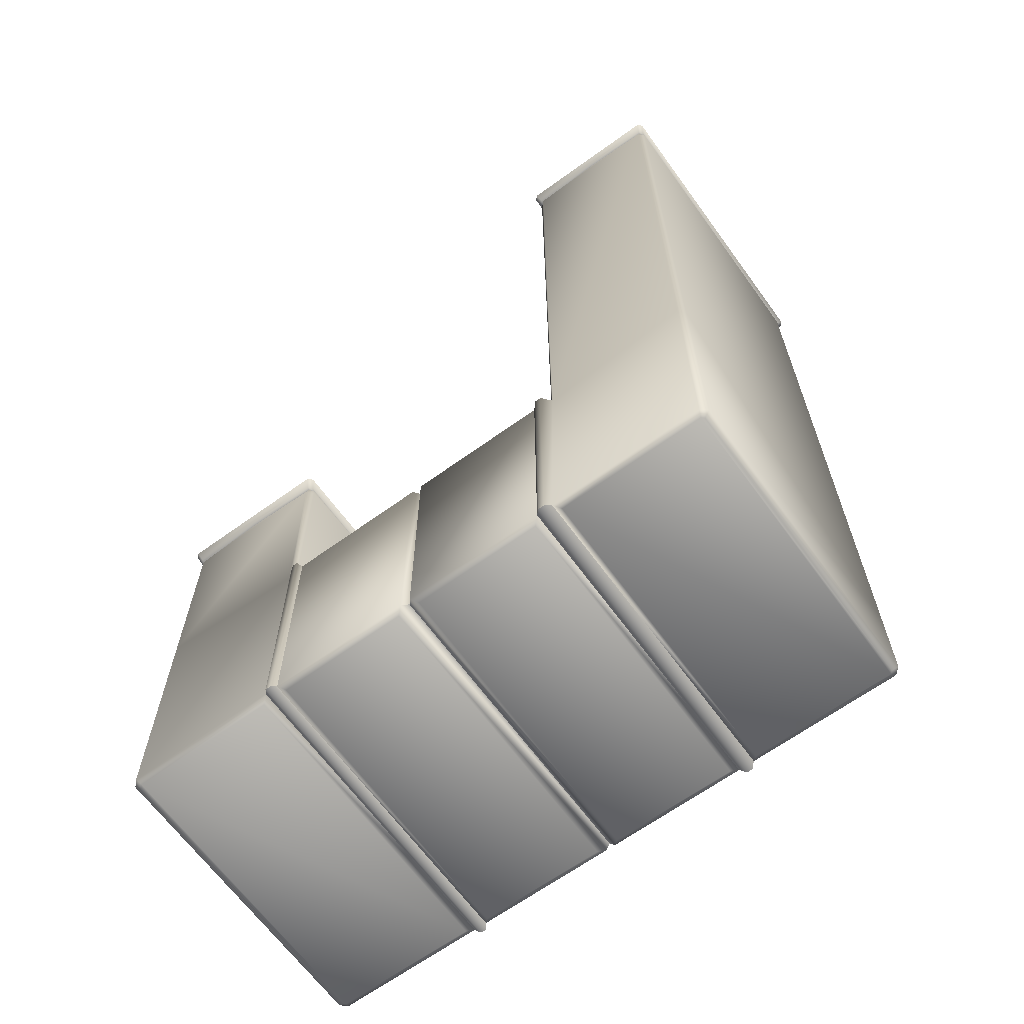
<metadata>
{"format":"obj","ext":"obj","renderer":"f3d","projection":"perspective","resolution":1024,"background":"white","views":[{"elev":-65.6,"azim":36.0,"up":"+Z"}]}
</metadata>
<code>
g mdlGTLRampLeft
v -3.734 4.697 -26.85
v -3.893 4.564 -26.87
v -3.887 4.722 -26.86
v -8.385 -4.954 -29.95
v -8.255 -5.111 -22.24
v -8.255 -5.111 -30.04
v -8.385 -4.954 -22.35
v -8.255 -4.919 -22.13
v -8.385 -4.767 -22.24
v -8.255 4.564 -26.87
v -8.385 4.493 -26.87
v -3.385 4.889 -30.04
v -3.545 -5.268 -30.12
v -3.385 -5.111 -30.04
v -3.545 5.046 -30.12
v -3.733 -5.268 -30.12
v -3.733 5.046 -30.12
v -3.893 -5.111 -30.04
v -3.893 4.889 -30.04
v -13.38 4.695 -15.61
v -13.38 4.695 -26.94
v -13.38 -4.915 -22.13
v -13.38 -4.917 -15.61
v -13.58 -5.111 -15.61
v -13.52 -5.063 -22.35
v -13.09 -5.257 -30.12
v -12.97 -5.111 -22.24
v -12.97 -5.111 -30.04
v -13.09 -5.257 -22.09
v -12.97 -4.917 -22.13
v -13.09 -5.058 -21.98
v -13.26 -5.257 -22.09
v -13.26 -5.257 -30.12
v -13.38 -5.111 -30.04
v -13.26 -5.056 -21.98
v -13.52 -5.063 -22.35
v -13.38 -4.915 -22.13
v -8.255 4.889 -27.21
v -3.893 4.889 -27.21
v -3.893 4.959 -27.13
v -8.255 4.959 -27.13
v -8.385 4.81 -27.2
v -8.385 4.878 -27.12
v -8.383 4.85 -26.97
v -8.254 4.931 -26.98
v -8.378 4.647 -26.86
v -3.891 4.931 -26.98
v -8.252 4.722 -26.86
v -3.887 4.722 -26.86
v -18.19 4.889 -15.61
v -13.58 4.889 -27.04
v -13.58 4.889 -15.61
v -18.19 4.889 -27.04
v -13.38 4.889 -30.04
v -18.19 4.889 -30.04
v -18.38 4.695 -30.04
v -18.38 4.695 -27.04
v -18.38 4.695 -15.61
v -13.58 4.889 -27.04
v -13.38 4.889 -27.23
v -13.38 4.695 -26.94
v -13.38 4.695 -15.61
v -13.58 4.889 -15.61
v 1.421 -5.111 -0.5291
v -3.239 -5.063 -22.35
v -3.191 -5.111 -0.5291
v 1.421 -5.111 -22.04
v 1.615 -4.917 -22.04
v 1.615 -4.917 -0.5291
v 1.615 -4.917 -30.04
v 1.421 -5.111 -30.04
v -3.385 -5.111 -30.04
v -0.9009 4.74 -0.03792
v -0.9009 0.0002855 -0.03792
v -1.003 0.0002855 -0.001403
v -1.003 4.74 -0.001402
v -3.289 0.0002855 0.05826
v -3.483 0.0002855 -0.001403
v -3.483 4.99 -0.001402
v -3.289 4.795 0.05826
v -3.163 4.934 0.05826
v -3.36 5.128 -0.001402
v -0.9009 5.128 -0.001402
v -0.9009 4.934 0.05826
v -0.9009 4.74 -0.03792
v -1.003 4.74 -0.001402
v -2.968 4.74 -0.001402
v -3.095 4.648 -0.001402
v -3.095 0.0002855 -0.001403
v -2.968 4.74 -0.001402
v -1.003 4.74 -0.001402
v -1.003 0.0002855 -0.001403
v -3.385 0.0002855 -0.3451
v -3.385 4.695 -0.5291
v -3.355 4.724 -0.3437
v -3.385 -4.917 -0.5291
v -3.355 -4.911 -0.3437
v -3.191 -5.111 -0.5291
v -3.235 -5.046 -0.3433
v -3.355 4.724 -0.3437
v -3.191 4.889 -0.5291
v -3.235 4.86 -0.3433
v -3.235 4.86 -0.3433
v -3.191 4.889 -0.5291
v -0.9009 4.914 -0.3393
v 1.421 4.889 -0.5291
v 1.462 4.86 -0.3433
v -0.9009 4.74 -0.03792
v -0.7988 4.74 -0.001402
v -0.7988 0.0002855 -0.001403
v -0.9009 0.0002855 -0.03792
v 1.515 0.0002855 0.05826
v 1.709 4.99 -0.001402
v 1.709 0.0002855 -0.001403
v 1.515 4.795 0.05826
v 1.321 0.0002855 -0.001403
v 1.389 4.934 0.05826
v 1.586 5.128 -0.001402
v -0.9009 5.128 -0.001402
v -0.9009 4.934 0.05826
v 1.194 4.74 -0.001402
v 1.321 4.648 -0.001402
v -0.7988 4.74 -0.001402
v -0.9009 4.74 -0.03792
v 1.194 4.74 -0.001402
v -0.7988 0.0002855 -0.001403
v 1.582 4.724 -0.3437
v 1.462 4.86 -0.3433
v 1.421 4.889 -0.5291
v 1.615 4.695 -0.5291
v 1.612 0.0002855 -0.3451
v 1.615 -4.917 -0.5291
v 1.582 -4.911 -0.3437
v 1.421 -5.111 -0.5291
v 1.462 -5.046 -0.3433
v -0.9009 -4.926 -0.03792
v -1.003 -4.926 -0.001402
v -1.003 0.0002855 -0.001403
v -0.9009 0.0002855 -0.03792
v -0.9009 -5.195 -0.3211
v -0.9009 -5.101 -0.3393
v -3.235 -5.046 -0.3433
v -3.264 -5.151 -0.3244
v -0.9009 -5.315 -0.001402
v -3.355 -4.911 -0.3437
v -3.36 -5.315 -0.001402
v -3.386 -5.009 -0.3247
v -3.483 -5.176 -0.001402
v -3.385 0.0002855 -0.3451
v -3.41 0.0002855 -0.3258
v -3.483 0.0002855 -0.001403
v -3.483 4.99 -0.001402
v -3.386 4.823 -0.3247
v -3.355 4.724 -0.3437
v -3.36 5.128 -0.001402
v -3.264 4.964 -0.3244
v -3.235 4.86 -0.3433
v -0.9009 5.128 -0.001402
v -0.9009 5.008 -0.3211
v -0.9009 4.914 -0.3393
v 1.462 4.86 -0.3433
v 1.491 4.964 -0.3244
v 1.586 5.128 -0.001402
v 1.582 4.724 -0.3437
v 1.612 4.823 -0.3247
v 1.709 4.99 -0.001402
v 1.612 0.0002855 -0.3451
v 1.636 0.0002855 -0.3258
v 1.709 0.0002855 -0.001403
v 1.709 -5.176 -0.001402
v 1.612 -5.009 -0.3247
v 1.582 -4.911 -0.3437
v 1.586 -5.315 -0.001402
v 1.491 -5.151 -0.3244
v -0.9009 -5.315 -0.001402
v 1.462 -5.046 -0.3433
v -0.9009 -5.195 -0.3211
v -0.9009 -5.101 -0.3393
v -3.289 0.0002855 0.05826
v -3.483 -5.176 -0.001402
v -3.483 0.0002855 -0.001403
v -3.289 -4.981 0.05826
v -3.095 0.0002855 -0.001403
v -3.163 -5.12 0.05826
v -3.36 -5.315 -0.001402
v -0.9009 -5.315 -0.001402
v -0.9009 -5.12 0.05826
v -1.003 -4.926 -0.001402
v -0.9009 -4.926 -0.03792
v -1.003 0.0002855 -0.001403
v -2.968 -4.926 -0.001402
v -2.968 -4.926 -0.001402
v -3.095 -4.834 -0.001402
v -0.9009 -4.926 -0.03792
v -0.9009 0.0002855 -0.03792
v -0.7988 0.0002855 -0.001403
v -0.7988 -4.926 -0.001402
v 1.515 0.0002855 0.05826
v 1.709 0.0002855 -0.001403
v 1.709 -5.176 -0.001402
v 1.515 -4.981 0.05826
v 1.321 0.0002855 -0.001403
v 1.389 -5.12 0.05826
v 1.586 -5.315 -0.001402
v -0.9009 -5.315 -0.001402
v -0.9009 -5.12 0.05826
v 1.321 -4.834 -0.001402
v -0.7988 0.0002855 -0.001403
v 1.194 -4.926 -0.001402
v -0.7988 -4.926 -0.001402
v -0.9009 -4.926 -0.03792
v 1.194 -4.926 -0.001402
v 1.462 -5.046 -0.3433
v 1.421 -5.111 -0.5291
v -0.9009 -5.101 -0.3393
v -3.191 -5.111 -0.5291
v -3.235 -5.046 -0.3433
v -15.9 4.74 -15.07
v -15.9 0.0002855 -15.07
v -16 0.0002855 -15.03
v -16 4.74 -15.03
v -18.29 0.0002855 -14.97
v -18.48 0.0002855 -15.03
v -18.48 4.99 -15.03
v -18.29 4.795 -14.97
v -18.16 4.934 -14.97
v -18.36 5.128 -15.03
v -15.9 5.128 -15.03
v -15.9 4.934 -14.97
v -15.9 4.74 -15.07
v -16 4.74 -15.03
v -17.96 4.74 -15.03
v -18.09 4.648 -15.03
v -18.09 0.0002855 -15.03
v -17.96 4.74 -15.03
v -16 0.0002855 -15.03
v -16 4.74 -15.03
v -18.35 4.724 -15.38
v -18.19 4.889 -15.61
v -18.23 4.86 -15.37
v -18.38 4.695 -15.61
v -18.38 0.0002855 -15.38
v -18.38 -4.917 -15.61
v -18.35 -4.911 -15.38
v -18.19 -5.111 -15.61
v -18.23 -5.046 -15.37
v -15.9 4.74 -15.07
v -15.8 4.74 -15.03
v -15.8 0.0002855 -15.03
v -15.9 0.0002855 -15.07
v -13.48 0.0002855 -14.97
v -13.29 4.99 -15.03
v -13.29 0.0002855 -15.03
v -13.48 4.795 -14.97
v -13.68 0.0002855 -15.03
v -13.61 4.934 -14.97
v -13.41 5.128 -15.03
v -15.9 5.128 -15.03
v -15.9 4.934 -14.97
v -13.8 4.74 -15.03
v -13.68 4.648 -15.03
v -15.8 4.74 -15.03
v -15.9 4.74 -15.07
v -13.8 4.74 -15.03
v -15.8 0.0002855 -15.03
v -13.41 4.724 -15.38
v -13.53 4.86 -15.37
v -13.58 4.889 -15.61
v -13.38 4.695 -15.61
v -13.38 0.0002855 -15.38
v -13.38 -4.917 -15.61
v -13.41 -4.911 -15.38
v -13.58 -5.111 -15.61
v -13.53 -5.046 -15.37
v -13.53 4.86 -15.37
v -15.9 4.914 -15.37
v -13.58 4.889 -15.61
v -18.19 4.889 -15.61
v -18.23 4.86 -15.37
v -15.9 -4.926 -15.07
v -16 -4.926 -15.03
v -16 0.0002855 -15.03
v -15.9 0.0002855 -15.07
v -15.9 -5.195 -15.35
v -15.9 -5.101 -15.37
v -18.23 -5.046 -15.37
v -18.26 -5.151 -15.36
v -15.9 -5.315 -15.03
v -18.35 -4.911 -15.38
v -18.36 -5.315 -15.03
v -18.38 -5.009 -15.36
v -18.48 -5.176 -15.03
v -18.38 0.0002855 -15.38
v -18.41 0.0002855 -15.36
v -18.48 0.0002855 -15.03
v -18.48 4.99 -15.03
v -18.38 4.823 -15.36
v -18.35 4.724 -15.38
v -18.36 5.128 -15.03
v -18.26 4.964 -15.36
v -18.23 4.86 -15.37
v -15.9 5.128 -15.03
v -15.9 5.008 -15.35
v -15.9 4.914 -15.37
v -13.53 4.86 -15.37
v -13.51 4.964 -15.36
v -13.41 5.128 -15.03
v -13.41 4.724 -15.38
v -13.38 4.823 -15.36
v -13.29 4.99 -15.03
v -13.38 0.0002855 -15.38
v -13.36 0.0002855 -15.36
v -13.29 0.0002855 -15.03
v -13.29 -5.176 -15.03
v -13.38 -5.009 -15.36
v -13.41 -4.911 -15.38
v -13.41 -5.315 -15.03
v -13.51 -5.151 -15.36
v -15.9 -5.315 -15.03
v -13.53 -5.046 -15.37
v -15.9 -5.195 -15.35
v -15.9 -5.101 -15.37
v -18.29 0.0002855 -14.97
v -18.48 -5.176 -15.03
v -18.48 0.0002855 -15.03
v -18.29 -4.981 -14.97
v -18.09 0.0002855 -15.03
v -18.16 -5.12 -14.97
v -18.36 -5.315 -15.03
v -15.9 -5.315 -15.03
v -15.9 -5.12 -14.97
v -16 -4.926 -15.03
v -15.9 -4.926 -15.07
v -16 0.0002855 -15.03
v -17.96 -4.926 -15.03
v -17.96 -4.926 -15.03
v -18.09 -4.834 -15.03
v -18.23 -5.046 -15.37
v -15.9 -5.101 -15.37
v -18.19 -5.111 -15.61
v -13.58 -5.111 -15.61
v -13.53 -5.046 -15.37
v -15.9 -4.926 -15.07
v -15.9 0.0002855 -15.07
v -15.8 0.0002855 -15.03
v -15.8 -4.926 -15.03
v -13.48 0.0002855 -14.97
v -13.29 0.0002855 -15.03
v -13.29 -5.176 -15.03
v -13.48 -4.981 -14.97
v -13.68 0.0002855 -15.03
v -13.61 -5.12 -14.97
v -13.41 -5.315 -15.03
v -15.9 -5.315 -15.03
v -15.9 -5.12 -14.97
v -13.68 -4.834 -15.03
v -15.8 0.0002855 -15.03
v -13.8 -4.926 -15.03
v -15.8 -4.926 -15.03
v -15.9 -4.926 -15.07
v -13.8 -4.926 -15.03
v -3.734 -5.071 -21.97
v -3.893 -4.917 -22.13
v -3.893 4.564 -26.87
v -3.734 4.697 -26.85
v -3.545 -5.069 -21.97
v -3.545 4.697 -26.85
v -3.385 -4.915 -22.13
v -3.385 4.695 -26.94
v -3.545 5.046 -27.03
v -3.385 4.889 -27.23
v -3.734 5.046 -27.03
v -3.887 4.722 -26.86
v -3.891 4.931 -26.98
v -3.893 4.959 -27.13
v -8.255 4.889 -30.04
v -8.385 4.81 -29.95
v -8.385 -4.954 -29.95
v -8.255 -5.111 -30.04
v -13.38 4.695 -26.94
v -13.26 -5.056 -21.98
v -13.38 -4.915 -22.13
v -13.26 4.687 -26.85
v -13.09 -5.058 -21.98
v -13.26 5.035 -27.03
v -13.38 4.889 -27.23
v -13.09 4.687 -26.85
v -12.97 -4.917 -22.13
v -12.97 4.564 -26.87
v -13.09 5.035 -27.03
v -12.96 4.722 -26.86
v -12.97 4.931 -26.98
v -12.97 4.959 -27.13
v -3.734 5.046 -27.03
v -3.893 4.959 -27.13
v -3.893 4.889 -27.21
v -3.893 4.889 -30.04
v -3.733 5.046 -30.12
v -3.545 5.046 -27.03
v -3.545 5.046 -30.12
v -3.385 4.889 -27.23
v -3.385 4.889 -30.04
v -13.38 4.889 -30.04
v -13.26 5.035 -27.03
v -13.38 4.889 -27.23
v -13.26 5.035 -30.12
v -13.09 5.035 -27.03
v -13.09 5.035 -30.12
v -12.97 4.959 -27.13
v -12.97 4.889 -27.21
v -12.97 4.889 -30.04
v -18.19 -5.111 -30.04
v -13.52 -5.063 -22.35
v -13.38 -5.111 -30.04
v -18.19 -5.111 -22.04
v -13.58 -5.111 -15.61
v -18.19 -5.111 -15.61
v -18.38 -4.917 -15.61
v -18.38 -4.917 -22.04
v -18.38 -4.917 -30.04
v -12.97 4.889 -30.04
v -13.09 -5.257 -30.12
v -12.97 -5.111 -30.04
v -13.09 5.035 -30.12
v -13.26 -5.257 -30.12
v -13.26 5.035 -30.12
v -13.38 -5.111 -30.04
v -13.38 4.889 -30.04
v -8.578 4.564 -26.87
v -12.97 -4.917 -22.13
v -12.97 4.564 -26.87
v -8.578 -4.919 -22.13
v -12.97 -5.111 -22.24
v -8.578 -5.111 -22.24
v -12.97 -5.111 -30.04
v -8.578 -5.111 -30.04
v -12.78 -4.918 -30.17
v -8.771 -4.918 -30.17
v -8.771 4.696 -30.17
v -12.78 4.696 -30.17
v -12.97 4.889 -30.04
v -12.78 4.696 -30.17
v -12.97 4.889 -30.04
v -8.578 4.889 -30.04
v -8.578 4.889 -27.21
v -12.97 4.889 -27.21
v -8.385 4.493 -26.87
v -8.578 -4.919 -22.13
v -8.578 4.564 -26.87
v -8.385 -4.767 -22.24
v -8.578 -5.111 -22.24
v -8.385 -4.954 -22.35
v -8.578 -5.111 -30.04
v -8.385 -4.954 -29.95
v -8.383 4.85 -26.97
v -8.378 4.647 -26.86
v -8.575 4.722 -26.86
v -8.577 4.931 -26.98
v -12.96 4.722 -26.86
v -12.97 4.931 -26.98
v -8.385 4.878 -27.12
v -8.578 4.959 -27.13
v -12.97 4.959 -27.13
v -12.97 4.889 -27.21
v -8.578 4.889 -27.21
v -8.385 4.81 -27.2
v -4.086 4.696 -30.17
v -8.062 4.696 -30.17
v -8.062 -4.918 -30.17
v -4.086 -4.918 -30.17
v -8.385 4.81 -29.95
v -8.578 4.889 -30.04
v -8.578 -5.111 -30.04
v -8.385 -4.954 -29.95
v -8.378 4.647 -26.86
v -8.385 4.493 -26.87
v -8.578 4.564 -26.87
v -8.575 4.722 -26.86
v -12.97 4.564 -26.87
v -12.96 4.722 -26.86
v -3.887 4.722 -26.86
v -3.893 4.564 -26.87
v -8.255 4.564 -26.87
v -8.252 4.722 -26.86
v -8.385 4.493 -26.87
v -8.378 4.647 -26.86
v -3.893 4.564 -26.87
v -8.255 -4.919 -22.13
v -8.255 4.564 -26.87
v -3.893 -4.917 -22.13
v -8.255 -5.111 -22.24
v -3.893 -5.111 -22.24
v -8.255 -5.111 -30.04
v -3.893 -5.111 -30.04
v -8.062 -4.918 -30.17
v -4.086 -4.918 -30.17
v -3.893 4.889 -30.04
v -4.086 4.696 -30.17
v -3.545 -5.268 -30.12
v -3.239 -5.063 -22.35
v -3.385 -5.111 -30.04
v -3.545 -5.268 -22.08
v -3.385 -4.915 -22.13
v -3.545 -5.069 -21.97
v -3.734 -5.268 -22.08
v -3.733 -5.268 -30.12
v -3.893 -5.111 -30.04
v -3.734 -5.071 -21.97
v -3.893 -5.111 -22.24
v -3.893 -4.917 -22.13
v 1.421 4.889 -30.04
v 1.615 4.695 -30.04
v 1.615 4.695 -27.04
v 1.421 4.889 -27.04
v 1.615 4.695 -0.5291
v 1.421 4.889 -0.5291
v -3.191 4.889 -0.5291
v -3.191 4.889 -27.04
v -3.385 4.889 -30.04
v -3.191 4.889 -27.04
v -3.385 4.889 -27.23
v -3.385 4.695 -26.94
v -3.191 4.889 -0.5291
v -3.385 4.695 -0.5291
v -3.385 -4.917 -0.5291
v -3.191 -5.111 -0.5291
v -3.239 -5.063 -22.35
v -3.385 -4.915 -22.13
v -3.385 4.695 -26.94
v -3.385 4.695 -0.5291
v -8.385 4.81 -29.95
v -8.255 4.889 -30.04
v -8.255 4.889 -27.21
v -8.385 4.81 -27.2
v -8.255 4.889 -30.04
v -3.893 4.889 -30.04
v -3.893 4.889 -27.21
v -8.255 4.889 -27.21
v -8.578 4.889 -30.04
v -8.385 4.81 -29.95
v -8.385 4.81 -27.2
v -8.578 4.889 -27.21
v -4.086 4.696 -30.17
v -3.893 4.889 -30.04
v -8.255 4.889 -30.04
v -8.062 4.696 -30.17
v -8.255 -5.111 -30.04
v -8.062 -4.918 -30.17
v -8.771 -4.918 -30.17
v -8.578 -5.111 -30.04
v -8.578 4.889 -30.04
v -8.771 4.696 -30.17
v 1.615 4.695 -0.5291
v 1.615 -4.917 -22.04
v 1.615 -4.917 -0.5291
v 1.615 4.695 -27.04
v 1.615 -4.917 -30.04
v 1.615 4.695 -30.04
v 1.422 -4.837 -30.17
v 1.341 -4.918 -30.17
v 1.421 -5.111 -30.04
v 1.422 4.615 -30.17
v 1.421 4.889 -30.04
v 1.341 4.696 -30.17
v -3.385 4.889 -30.04
v -3.192 -4.918 -30.17
v -3.385 -5.111 -30.04
v -3.192 4.696 -30.17
v -18.38 -4.917 -15.61
v -18.38 4.695 -27.04
v -18.38 4.695 -15.61
v -18.38 -4.917 -22.04
v -18.38 4.695 -30.04
v -18.38 -4.917 -30.04
v -18.19 4.615 -30.17
v -18.11 4.696 -30.17
v -18.19 4.889 -30.04
v -18.19 -4.837 -30.17
v -18.19 -5.111 -30.04
v -18.11 -4.918 -30.17
v -13.38 -5.111 -30.04
v -13.58 4.696 -30.17
v -13.38 4.889 -30.04
v -13.58 -4.918 -30.17
g mdlGTLRampLeft_0
f 3 2 1
f 6 5 4
f 5 7 4
f 7 5 8
f 9 7 8
f 9 8 10
f 11 9 10
f 14 13 12
f 13 15 12
f 15 13 16
f 17 15 16
f 16 18 17
f 18 19 17
f 22 21 20
f 23 22 20
f 23 24 22
f 24 25 22
f 28 27 26
f 27 29 26
f 29 27 30
f 31 29 30
f 29 32 26
f 32 29 31
f 32 33 26
f 33 32 34
f 35 32 31
f 32 36 34
f 36 32 35
f 37 36 35
f 40 39 38
f 41 40 38
f 41 38 42
f 43 41 42
f 43 44 41
f 41 45 40
f 44 45 41
f 44 46 45
f 45 47 40
f 46 48 45
f 45 48 47
f 48 49 47
f 52 51 50
f 51 53 50
f 51 54 53
f 54 55 53
f 55 56 53
f 56 57 53
f 50 53 57
f 58 50 57
f 60 54 59
f 61 60 59
f 61 59 62
f 59 63 62
f 66 65 64
f 65 67 64
f 64 67 68
f 69 64 68
f 70 68 67
f 71 70 67
f 71 67 65
f 72 71 65
f 75 74 73
f 76 75 73
f 79 78 77
f 80 79 77
f 79 80 81
f 82 79 81
f 83 82 81
f 84 83 81
f 85 84 81
f 81 86 85
f 81 87 86
f 81 80 87
f 80 88 87
f 80 77 89
f 88 80 89
f 90 88 89
f 91 90 89
f 89 92 91
f 95 94 93
f 94 96 93
f 93 96 97
f 96 98 97
f 98 99 97
f 101 94 100
f 102 101 100
f 105 104 103
f 104 105 106
f 106 105 107
f 110 109 108
f 111 110 108
f 114 113 112
f 113 115 112
f 112 115 116
f 115 113 117
f 113 118 117
f 118 119 117
f 119 120 117
f 115 117 121
f 121 117 120
f 122 115 121
f 115 122 116
f 120 123 121
f 120 124 123
f 116 122 125
f 125 123 126
f 125 126 116
f 129 128 127
f 130 129 127
f 130 127 131
f 131 132 130
f 133 132 131
f 134 132 133
f 135 134 133
f 138 137 136
f 139 138 136
f 142 141 140
f 143 142 140
f 143 140 144
f 145 142 143
f 146 143 144
f 147 145 143
f 147 143 146
f 148 147 146
f 149 145 147
f 150 147 148
f 150 149 147
f 151 150 148
f 150 151 152
f 149 150 153
f 153 150 152
f 154 149 153
f 153 152 155
f 154 153 156
f 156 153 155
f 157 154 156
f 156 155 158
f 157 156 159
f 159 156 158
f 160 157 159
f 161 160 159
f 162 159 158
f 162 161 159
f 163 162 158
f 164 161 162
f 165 162 163
f 165 164 162
f 166 165 163
f 167 164 165
f 168 165 166
f 168 167 165
f 169 168 166
f 168 169 170
f 167 168 171
f 171 168 170
f 172 167 171
f 171 170 173
f 172 171 174
f 174 171 173
f 174 173 175
f 176 172 174
f 177 174 175
f 176 174 177
f 178 176 177
f 181 180 179
f 180 182 179
f 179 182 183
f 182 180 184
f 180 185 184
f 185 186 184
f 186 187 184
f 188 184 187
f 187 189 188
f 188 190 183
f 188 191 184
f 182 184 191
f 183 192 188
f 193 182 191
f 183 193 192
f 182 193 183
f 196 195 194
f 197 196 194
f 200 199 198
f 201 200 198
f 201 198 202
f 200 201 203
f 204 200 203
f 205 204 203
f 206 205 203
f 207 201 202
f 207 202 208
f 208 209 207
f 208 210 209
f 210 211 206
f 201 207 212
f 203 201 212
f 206 203 212
f 212 210 206
f 215 214 213
f 214 215 216
f 216 215 217
f 220 219 218
f 221 220 218
f 224 223 222
f 225 224 222
f 224 225 226
f 227 224 226
f 228 227 226
f 229 228 226
f 230 229 226
f 226 231 230
f 226 232 231
f 226 225 232
f 225 233 232
f 225 222 234
f 233 225 234
f 235 233 234
f 235 234 236
f 236 237 235
f 240 239 238
f 239 241 238
f 238 241 242
f 241 243 242
f 242 243 244
f 243 245 244
f 245 246 244
f 249 248 247
f 250 249 247
f 253 252 251
f 252 254 251
f 251 254 255
f 254 252 256
f 252 257 256
f 257 258 256
f 258 259 256
f 254 256 260
f 260 256 259
f 261 254 260
f 254 261 255
f 259 262 260
f 259 263 262
f 255 261 264
f 264 262 265
f 264 265 255
f 268 267 266
f 269 268 266
f 270 269 266
f 271 269 270
f 272 271 270
f 273 271 272
f 274 273 272
f 277 276 275
f 277 278 276
f 276 278 279
f 282 281 280
f 283 282 280
f 286 285 284
f 287 286 284
f 287 284 288
f 289 286 287
f 290 287 288
f 291 289 287
f 291 287 290
f 292 291 290
f 293 289 291
f 294 291 292
f 294 293 291
f 295 294 292
f 294 295 296
f 293 294 297
f 297 294 296
f 298 293 297
f 297 296 299
f 298 297 300
f 300 297 299
f 301 298 300
f 300 299 302
f 301 300 303
f 303 300 302
f 304 301 303
f 305 304 303
f 306 303 302
f 306 305 303
f 307 306 302
f 308 305 306
f 309 306 307
f 309 308 306
f 310 309 307
f 311 308 309
f 312 309 310
f 312 311 309
f 313 312 310
f 312 313 314
f 311 312 315
f 315 312 314
f 316 311 315
f 315 314 317
f 316 315 318
f 318 315 317
f 318 317 319
f 320 316 318
f 321 318 319
f 320 318 321
f 322 320 321
f 325 324 323
f 324 326 323
f 323 326 327
f 326 324 328
f 324 329 328
f 329 330 328
f 330 331 328
f 332 328 331
f 331 333 332
f 332 334 327
f 332 335 328
f 326 328 335
f 327 336 332
f 337 326 335
f 327 337 336
f 326 337 327
f 340 339 338
f 340 341 339
f 339 341 342
f 345 344 343
f 346 345 343
f 349 348 347
f 350 349 347
f 350 347 351
f 349 350 352
f 353 349 352
f 354 353 352
f 355 354 352
f 356 350 351
f 356 351 357
f 357 358 356
f 357 359 358
f 359 360 355
f 350 356 361
f 352 350 361
f 355 352 361
f 361 359 355
f 364 363 362
f 365 364 362
f 362 366 365
f 366 367 365
f 367 366 368
f 369 367 368
f 370 367 369
f 371 370 369
f 367 370 372
f 365 367 372
f 372 373 365
f 374 373 372
f 374 372 375
f 378 377 376
f 379 378 376
f 382 381 380
f 381 383 380
f 381 384 383
f 380 383 385
f 385 386 380
f 384 387 383
f 383 387 385
f 384 388 387
f 388 389 387
f 387 390 385
f 387 389 390
f 389 391 390
f 390 391 392
f 393 390 392
f 396 395 394
f 397 396 394
f 394 398 397
f 398 394 399
f 400 398 399
f 399 401 400
f 401 402 400
f 405 404 403
f 404 406 403
f 406 404 407
f 408 406 407
f 408 407 409
f 408 409 410
f 410 411 408
f 414 413 412
f 413 415 412
f 415 413 416
f 417 415 416
f 415 417 418
f 419 415 418
f 415 419 412
f 419 420 412
f 423 422 421
f 422 424 421
f 424 422 425
f 426 424 425
f 425 427 426
f 427 428 426
f 431 430 429
f 430 432 429
f 430 433 432
f 433 434 432
f 434 433 435
f 436 434 435
f 436 435 437
f 438 436 437
f 438 437 439
f 437 435 440
f 435 441 440
f 437 442 439
f 442 443 439
f 443 444 439
f 445 444 443
f 446 445 443
f 449 448 447
f 448 450 447
f 448 451 450
f 451 452 450
f 452 451 453
f 454 452 453
f 457 456 455
f 458 457 455
f 459 457 458
f 460 459 458
f 458 455 461
f 460 458 462
f 462 458 461
f 463 460 462
f 463 462 464
f 462 465 464
f 462 461 465
f 461 466 465
f 469 468 467
f 470 469 467
f 473 472 471
f 474 473 471
f 477 476 475
f 478 477 475
f 479 477 478
f 480 479 478
f 483 482 481
f 484 483 481
f 485 483 484
f 486 485 484
f 489 488 487
f 488 490 487
f 488 491 490
f 491 492 490
f 492 491 493
f 494 492 493
f 494 493 495
f 496 494 495
f 497 494 496
f 498 497 496
f 501 500 499
f 500 502 499
f 502 500 503
f 504 502 503
f 502 505 499
f 502 504 505
f 505 506 499
f 506 505 507
f 504 508 505
f 505 509 507
f 509 505 508
f 510 509 508
f 513 512 511
f 514 513 511
f 513 514 515
f 514 516 515
f 516 514 517
f 514 518 517
f 511 519 514
f 519 518 514
f 519 521 520
f 520 521 522
f 523 520 522
f 524 523 522
f 527 526 525
f 528 527 525
f 529 528 525
f 530 529 525
f 533 532 531
f 534 533 531
f 537 536 535
f 538 537 535
f 541 540 539
f 542 541 539
f 545 544 543
f 546 545 543
f 547 545 546
f 548 547 546
f 551 550 549
f 552 551 549
f 555 554 553
f 554 556 553
f 554 557 556
f 557 558 556
f 558 557 559
f 559 557 560
f 557 561 560
f 562 558 559
f 562 559 560
f 563 558 562
f 564 563 562
f 560 564 562
f 565 563 564
f 560 561 566
f 560 566 564
f 561 567 566
f 567 565 568
f 568 565 564
f 566 568 564
f 566 567 568
f 571 570 569
f 570 572 569
f 570 573 572
f 573 574 572
f 574 573 575
f 575 573 576
f 573 577 576
f 578 574 575
f 578 575 576
f 579 574 578
f 580 579 578
f 580 578 576
f 581 579 580
f 576 577 582
f 580 576 582
f 577 583 582
f 583 581 584
f 584 581 580
f 582 584 580
f 582 583 584

</code>
